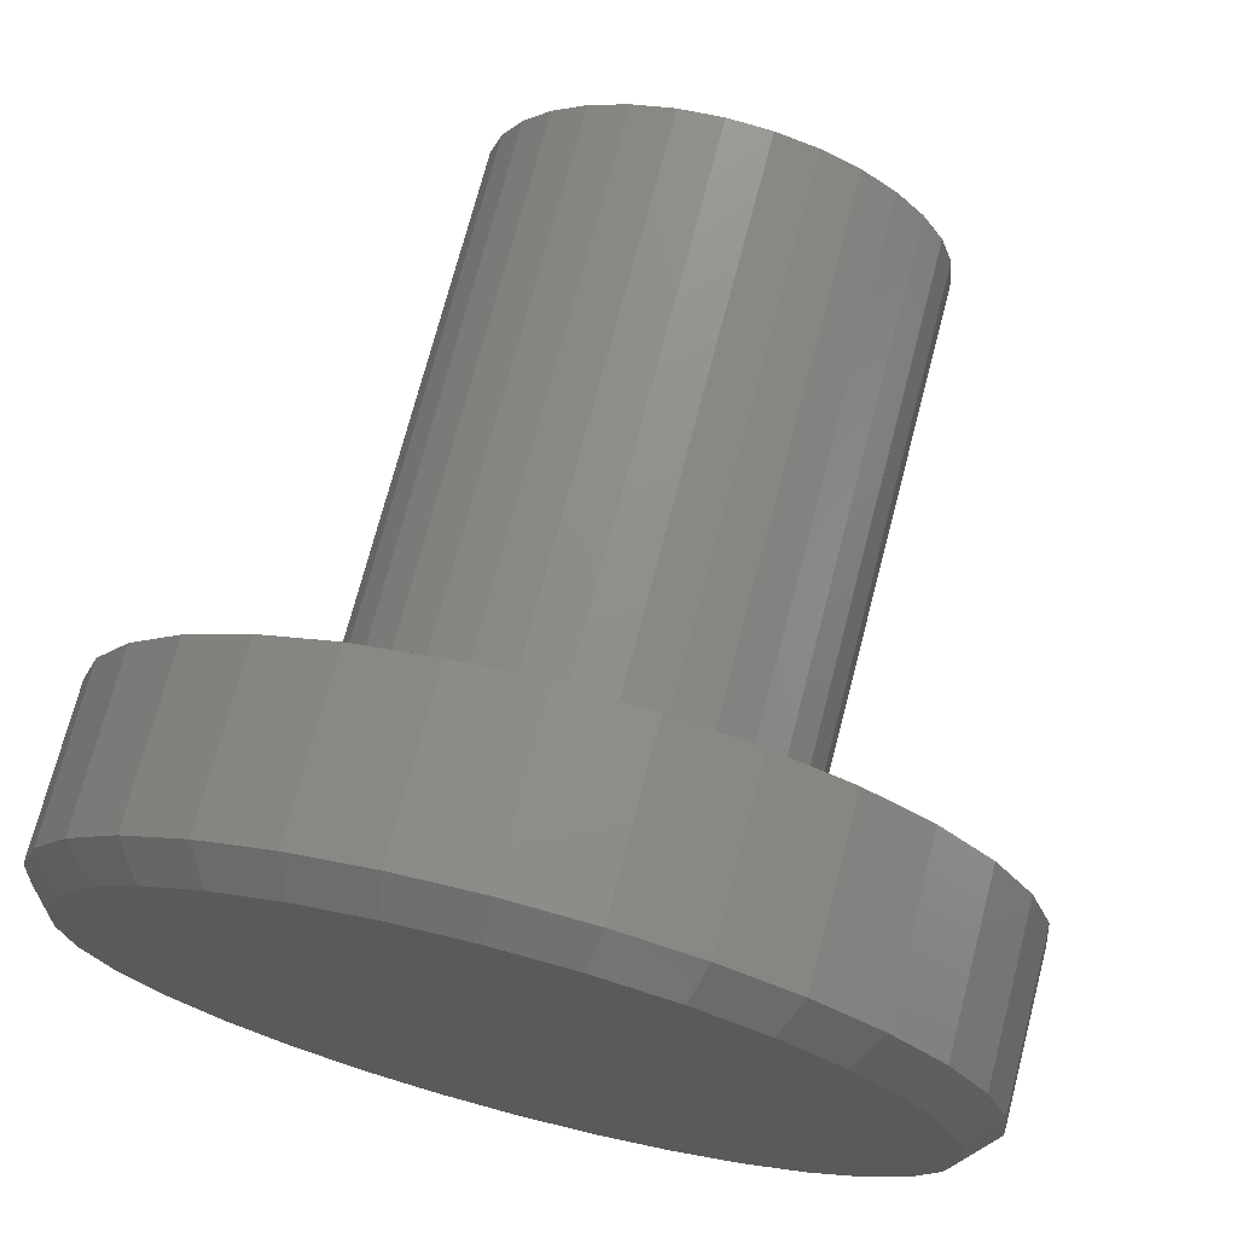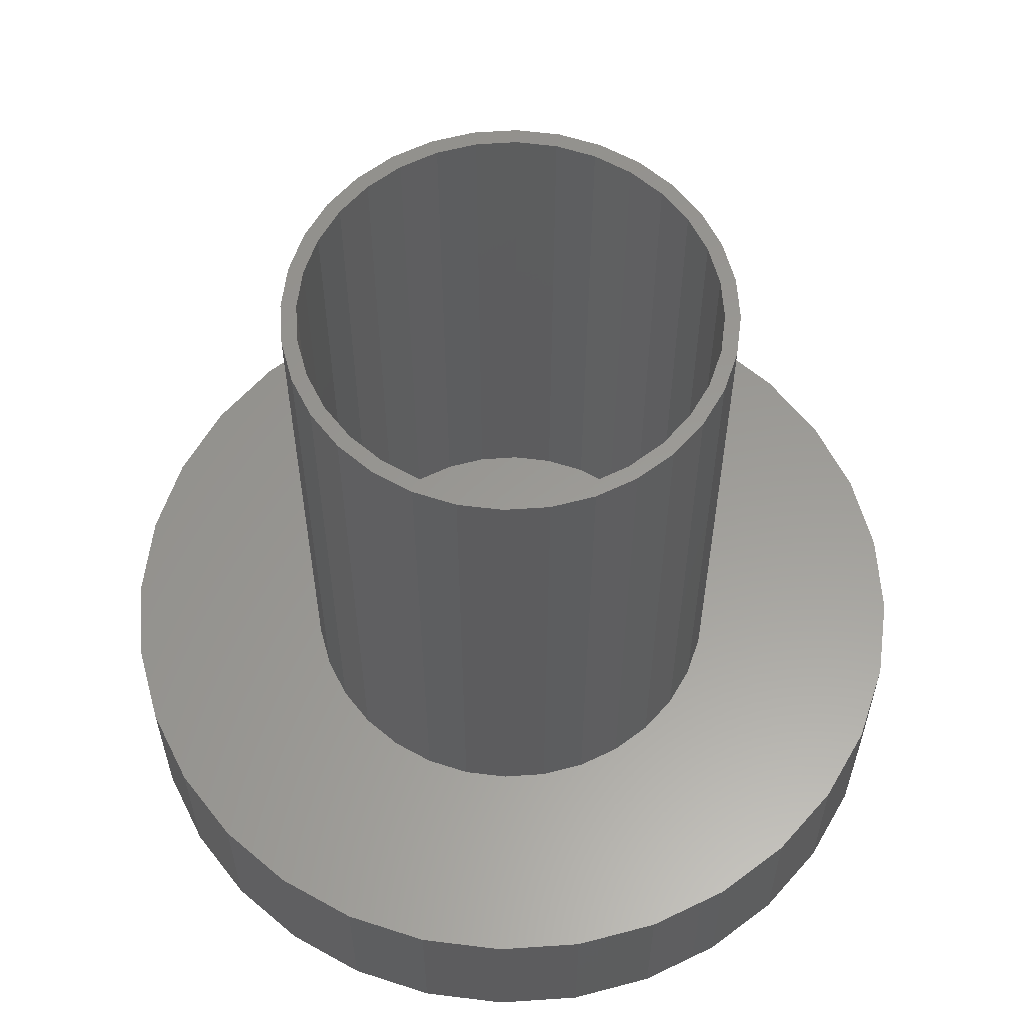
<metadata>
{"format":"stl","ext":"stl","renderer":"f3d","projection":"perspective","resolution":1024,"background":"white","views":[{"elev":72.2,"azim":14.6,"up":"+Z"},{"elev":59.6,"azim":-77.1,"up":"+Y"}]}
</metadata>
<code>
# stl→obj: 322 verts, 640 faces
v -0.04346 0.6016 0.2226
v 0.0008224 0.6016 0.227
v 0.0008224 0.6016 0.2113
v -0.08604 0.6016 -0.2097
v -0.08006 0.6016 -0.1953
v -0.04041 0.6016 -0.2073
v 0.0008224 0.6016 -0.2113
v -0.04346 0.6016 -0.2226
v 0.0008224 0.6016 -0.227
v 0.0451 0.6016 0.2226
v 0.08768 0.6016 0.2097
v 0.04205 0.6016 0.2073
v 0.0817 0.6016 0.1953
v 0.0817 0.6016 -0.1953
v 0.1269 0.6016 -0.1887
v 0.08768 0.6016 -0.2097
v 0.04205 0.6016 -0.2073
v 0.0451 0.6016 -0.2226
v -0.08604 0.6016 0.2097
v -0.04041 0.6016 0.2073
v -0.08006 0.6016 0.1953
v -0.1253 0.6016 0.1887
v -0.1166 0.6016 0.1757
v -0.1486 0.6016 0.1494
v -0.1597 0.6016 0.1605
v -0.1749 0.6016 0.1174
v -0.1879 0.6016 0.1261
v -0.1944 0.6016 0.08088
v -0.2089 0.6016 0.08686
v -0.2065 0.6016 0.04123
v -0.2218 0.6016 0.04428
v -0.2105 0.6016 6.279e-17
v -0.2262 0.6016 6.949e-17
v -0.2065 0.6016 -0.04123
v -0.2218 0.6016 -0.04428
v -0.1944 0.6016 -0.08088
v -0.2089 0.6016 -0.08686
v -0.1749 0.6016 -0.1174
v -0.1879 0.6016 -0.1261
v -0.1486 0.6016 -0.1494
v -0.1597 0.6016 -0.1605
v -0.1166 0.6016 -0.1757
v -0.1253 0.6016 -0.1887
v 0.1182 0.6016 -0.1757
v 0.1503 0.6016 -0.1494
v 0.1613 0.6016 -0.1605
v 0.1766 0.6016 -0.1174
v 0.1895 0.6016 -0.1261
v 0.1961 0.6016 -0.08088
v 0.2105 0.6016 -0.08686
v 0.2081 0.6016 -0.04123
v 0.2234 0.6016 -0.04428
v 0.2122 0.6016 -9.25e-17
v 0.2278 0.6016 -9.729e-17
v 0.2081 0.6016 0.04123
v 0.2234 0.6016 0.04428
v 0.1961 0.6016 0.08088
v 0.2105 0.6016 0.08686
v 0.1766 0.6016 0.1174
v 0.1895 0.6016 0.1261
v 0.1503 0.6016 0.1494
v 0.1613 0.6016 0.1605
v 0.1182 0.6016 0.1757
v 0.1269 0.6016 0.1887
v -0.04041 -0.01562 0.2073
v -0.08006 -0.01562 0.1953
v -0.1166 -0.01562 0.1757
v -0.1486 -0.01562 0.1494
v -0.1749 -0.01562 0.1174
v -0.1944 -0.01562 0.08088
v -0.2065 -0.01562 0.04123
v -0.2105 -0.01562 6.279e-17
v 0.0008224 -0.01562 0.2113
v 0.04205 -0.01562 0.2073
v 0.0817 -0.01562 0.1953
v 0.1182 -0.01562 0.1757
v 0.1503 -0.01562 0.1494
v 0.1766 -0.01562 0.1174
v 0.1961 -0.01562 0.08088
v 0.2081 -0.01562 0.04123
v 0.2122 -0.01562 -2.802e-16
v 0.04205 -0.01562 -0.2073
v 0.0817 -0.01562 -0.1953
v 0.1182 -0.01562 -0.1757
v 0.1503 -0.01562 -0.1494
v 0.1766 -0.01562 -0.1174
v 0.1961 -0.01562 -0.08088
v 0.2081 -0.01562 -0.04123
v 0.0008224 -0.01562 -0.2113
v -0.04041 -0.01562 -0.2073
v -0.08006 -0.01562 -0.1953
v -0.1166 -0.01562 -0.1757
v -0.1486 -0.01562 -0.1494
v -0.1749 -0.01562 -0.1174
v -0.1944 -0.01562 -0.08088
v -0.2065 -0.01562 -0.04123
v -0.4104 -0.01562 0.0832
v -0.3861 -0.01562 -0.1632
v 0.3625 -0.01562 0.2369
v 0.4262 -0.01562 0.0832
v 0.4019 -0.01562 -0.1632
v 0.3095 -0.01562 0.3016
v 0.2448 -0.01562 0.3546
v 0.1711 -0.01562 0.394
v 0.0911 -0.01562 0.4183
v 0.007895 -0.01562 0.4265
v -0.07531 -0.01562 0.4183
v -0.1553 -0.01562 0.394
v -0.229 -0.01562 0.3546
v -0.2937 -0.01562 0.3016
v -0.3467 -0.01562 0.2369
v -0.3861 -0.01562 0.1632
v -0.3467 -0.01562 -0.2369
v -0.2937 -0.01562 -0.3016
v -0.229 -0.01562 -0.3546
v -0.1553 -0.01562 -0.394
v -0.07531 -0.01562 -0.4183
v 0.007895 -0.01562 -0.4265
v 0.0911 -0.01562 -0.4183
v 0.1711 -0.01562 -0.394
v 0.2448 -0.01562 -0.3546
v 0.3095 -0.01562 -0.3016
v 0.3625 -0.01562 -0.2369
v -0.4186 -0.01562 -3.469e-16
v -0.4104 -0.01562 -0.0832
v 0.4019 -0.01562 0.1632
v 0.4344 -0.01562 -7.252e-17
v 0.4262 -0.01562 -0.0832
v 0.0911 -0.1654 -0.4183
v 0.1711 -0.1654 -0.394
v 0.2448 -0.1654 -0.3546
v 0.3095 -0.1654 -0.3016
v 0.3625 -0.1654 -0.2369
v 0.4019 -0.1654 -0.1632
v 0.4262 -0.1654 -0.0832
v 0.4344 -0.1654 -3.493e-16
v 0.007895 -0.1654 -0.4265
v -0.07531 -0.1654 -0.4183
v -0.1553 -0.1654 -0.394
v -0.229 -0.1654 -0.3546
v -0.2937 -0.1654 -0.3016
v -0.3467 -0.1654 -0.2369
v -0.3861 -0.1654 -0.1632
v -0.4104 -0.1654 -0.0832
v -0.4186 -0.1654 3.925e-17
v -0.07531 -0.1654 0.4183
v -0.1553 -0.1654 0.394
v -0.229 -0.1654 0.3546
v -0.2937 -0.1654 0.3016
v -0.3467 -0.1654 0.2369
v -0.3861 -0.1654 0.1632
v -0.4104 -0.1654 0.0832
v 0.007895 -0.1654 0.4265
v 0.0911 -0.1654 0.4183
v 0.1711 -0.1654 0.394
v 0.2448 -0.1654 0.3546
v 0.3095 -0.1654 0.3016
v 0.3625 -0.1654 0.2369
v 0.4019 -0.1654 0.1632
v 0.4262 -0.1654 0.0832
v 0.3524 -0.1875 0.2118
v 0.2539 -0.1875 0.321
v 0.3081 -0.1875 0.2709
v 0.1915 -0.1875 0.3603
v 0.05061 -0.1875 0.4021
v 0.123 -0.1875 0.3877
v -0.02328 -0.1875 0.4032
v -0.09626 -0.1875 0.3908
v -0.1659 -0.1875 0.3651
v -0.2298 -0.1875 0.3272
v -0.2869 -0.1875 0.2768
v -0.3965 -0.1875 -3.547e-16
v -0.3893 -0.1875 0.07577
v -0.3681 -0.1875 0.1489
v -0.3335 -0.1875 0.2167
v 0.4123 -0.1875 -1.544e-16
v 0.4055 -0.1875 0.07402
v 0.3852 -0.1875 0.1454
v -0.3366 -0.1875 -0.2118
v -0.2381 -0.1875 -0.321
v -0.2923 -0.1875 -0.2709
v -0.1757 -0.1875 -0.3603
v -0.03482 -0.1875 -0.4021
v -0.1072 -0.1875 -0.3877
v 0.03907 -0.1875 -0.4032
v 0.1121 -0.1875 -0.3908
v 0.1817 -0.1875 -0.3651
v 0.2456 -0.1875 -0.3272
v 0.3027 -0.1875 -0.2768
v -0.3897 -0.1875 -0.07402
v -0.3695 -0.1875 -0.1454
v 0.4051 -0.1875 -0.07577
v 0.3839 -0.1875 -0.1489
v 0.3493 -0.1875 -0.2167
v -0.4006 3.792e-17 0.1692
v -0.08604 7.371e-17 0.2097
v -0.1253 6.936e-17 0.1887
v -0.2089 6.008e-17 0.08686
v -0.4257 3.513e-17 0.08625
v -0.1879 6.241e-17 0.1261
v 0.4163 1.286e-16 0.1692
v 0.1613 1.012e-16 0.1605
v 0.1269 9.736e-17 0.1887
v 0.0008224 8.336e-17 0.227
v -0.3597 4.246e-17 0.2456
v -0.3047 4.856e-17 0.3126
v -0.2377 5.6e-17 0.3676
v -0.1613 6.448e-17 0.4085
v -0.07836 7.369e-17 0.4336
v 0.007895 8.327e-17 0.4421
v 0.09415 9.284e-17 0.4336
v 0.1771 1.021e-16 0.4085
v 0.2535 1.105e-16 0.3676
v 0.3205 1.18e-16 0.3126
v 0.3755 1.241e-16 0.2456
v 0.0451 8.827e-17 0.2226
v -0.04346 7.844e-17 0.2226
v -0.4006 3.792e-17 -0.1692
v -0.4257 3.513e-17 -0.08625
v -0.2089 6.008e-17 -0.08686
v -0.1879 6.241e-17 -0.1261
v -0.1597 6.554e-17 -0.1605
v -0.1253 6.936e-17 -0.1887
v -0.3597 4.246e-17 -0.2456
v -0.08604 7.371e-17 -0.2097
v -0.04346 7.844e-17 -0.2226
v 0.0008224 8.336e-17 -0.227
v -0.3047 4.856e-17 -0.3126
v 0.3755 1.241e-16 -0.2456
v 0.3205 1.18e-16 -0.3126
v 0.2535 1.105e-16 -0.3676
v 0.1771 1.021e-16 -0.4085
v 0.09415 9.284e-17 -0.4336
v 0.007895 8.327e-17 -0.4421
v -0.07836 7.369e-17 -0.4336
v -0.1613 6.448e-17 -0.4085
v -0.2377 5.6e-17 -0.3676
v 0.0451 8.827e-17 -0.2226
v 0.08768 9.3e-17 -0.2097
v 0.1269 9.736e-17 -0.1887
v 0.1613 1.012e-16 -0.1605
v 0.4163 1.286e-16 -0.1692
v -0.1597 6.554e-17 0.1605
v -0.2262 -1.26e-17 6.949e-17
v -0.4342 3.418e-17 3.48e-17
v -0.2218 5.864e-17 0.04428
v -0.2218 5.864e-17 -0.04428
v 0.08768 9.3e-17 0.2097
v 0.2105 1.066e-16 0.08686
v 0.1895 1.043e-16 0.1261
v 0.4415 1.314e-16 0.08625
v 0.2278 1.26e-17 -9.729e-17
v 0.2234 1.081e-16 0.04428
v 0.45 1.324e-16 -7.348e-17
v 0.2105 1.066e-16 -0.08686
v 0.2234 1.081e-16 -0.04428
v 0.4415 1.314e-16 -0.08625
v 0.1895 1.043e-16 -0.1261
v -0.07226 -0.2031 0.403
v 0.08805 -0.2031 0.403
v 0.007895 -0.2031 0.4109
v 0.1651 -0.2031 0.3796
v -0.1493 -0.2031 0.3796
v 0.2362 -0.2031 0.3416
v -0.2204 -0.2031 0.3416
v 0.2984 -0.2031 0.2905
v -0.2826 -0.2031 0.2905
v 0.3495 -0.2031 0.2283
v -0.3337 -0.2031 0.2283
v 0.3875 -0.2031 0.1572
v -0.3717 -0.2031 0.1572
v 0.4109 -0.2031 0.08015
v -0.3951 -0.2031 0.08015
v 0.4188 -0.2031 -1.892e-16
v -0.403 -0.2031 -7.178e-16
v 0.4109 -0.2031 -0.08015
v -0.3951 -0.2031 -0.08015
v 0.3875 -0.2031 -0.1572
v -0.3717 -0.2031 -0.1572
v 0.3495 -0.2031 -0.2283
v -0.3337 -0.2031 -0.2283
v 0.2984 -0.2031 -0.2905
v -0.2826 -0.2031 -0.2905
v 0.2362 -0.2031 -0.3416
v -0.2204 -0.2031 -0.3416
v 0.1651 -0.2031 -0.3796
v -0.1493 -0.2031 -0.3796
v 0.08805 -0.2031 -0.403
v -0.07226 -0.2031 -0.403
v 0.007895 -0.2031 -0.4109
v 0.45 -0.1719 -5.744e-16
v 0.4415 -0.1719 -0.08625
v 0.4163 -0.1719 -0.1692
v 0.3755 -0.1719 -0.2456
v 0.3205 -0.1719 -0.3126
v 0.2535 -0.1719 -0.3676
v 0.1771 -0.1719 -0.4085
v 0.09415 -0.1719 -0.4336
v 0.007895 -0.1719 -0.4421
v -0.07836 -0.1719 -0.4336
v -0.1613 -0.1719 -0.4085
v -0.2377 -0.1719 -0.3676
v -0.3047 -0.1719 -0.3126
v -0.3597 -0.1719 -0.2456
v -0.4006 -0.1719 -0.1692
v -0.4257 -0.1719 -0.08625
v -0.4342 -0.1719 -1.615e-16
v -0.4257 -0.1719 0.08625
v -0.4006 -0.1719 0.1692
v -0.3597 -0.1719 0.2456
v -0.3047 -0.1719 0.3126
v -0.2377 -0.1719 0.3676
v -0.1613 -0.1719 0.4085
v -0.07836 -0.1719 0.4336
v 0.007895 -0.1719 0.4421
v 0.09415 -0.1719 0.4336
v 0.1771 -0.1719 0.4085
v 0.2535 -0.1719 0.3676
v 0.3205 -0.1719 0.3126
v 0.3755 -0.1719 0.2456
v 0.4163 -0.1719 0.1692
v 0.4415 -0.1719 0.08625
f 1 2 3
f 4 5 6
f 7 4 6
f 8 4 7
f 9 8 7
f 3 2 10
f 11 3 10
f 12 3 11
f 13 12 11
f 14 15 16
f 17 14 16
f 16 7 17
f 7 16 18
f 18 9 7
f 19 1 3
f 19 3 20
f 19 20 21
f 19 21 22
f 21 23 22
f 22 23 24
f 22 24 25
f 25 24 26
f 25 26 27
f 27 26 28
f 27 28 29
f 29 28 30
f 29 30 31
f 31 30 32
f 31 32 33
f 33 32 34
f 33 34 35
f 35 34 36
f 35 36 37
f 37 36 38
f 37 38 39
f 39 38 40
f 39 40 41
f 41 40 42
f 41 42 43
f 43 42 5
f 43 5 4
f 14 44 15
f 15 44 45
f 15 45 46
f 46 45 47
f 46 47 48
f 48 47 49
f 48 49 50
f 50 49 51
f 50 51 52
f 52 51 53
f 52 53 54
f 54 53 55
f 54 55 56
f 56 55 57
f 56 57 58
f 58 57 59
f 58 59 60
f 60 59 61
f 60 61 62
f 62 61 63
f 62 63 64
f 64 63 13
f 64 13 11
f 3 65 20
f 20 65 66
f 20 66 21
f 21 66 67
f 21 67 23
f 23 67 68
f 23 68 24
f 24 68 69
f 24 69 26
f 26 69 70
f 26 70 28
f 28 70 71
f 28 71 30
f 30 71 72
f 30 72 32
f 65 3 73
f 73 3 12
f 73 12 74
f 74 12 13
f 74 13 75
f 75 13 63
f 75 63 76
f 76 63 61
f 76 61 77
f 77 61 59
f 77 59 78
f 78 59 57
f 78 57 79
f 79 57 55
f 79 55 80
f 80 55 53
f 80 53 81
f 7 82 17
f 17 82 83
f 17 83 14
f 14 83 84
f 14 84 44
f 44 84 85
f 44 85 45
f 45 85 86
f 45 86 47
f 47 86 87
f 47 87 49
f 49 87 88
f 49 88 51
f 51 88 81
f 51 81 53
f 82 7 89
f 89 7 6
f 89 6 90
f 90 6 5
f 90 5 91
f 91 5 42
f 91 42 92
f 92 42 40
f 92 40 93
f 93 40 38
f 93 38 94
f 94 38 36
f 94 36 95
f 95 36 34
f 95 34 96
f 96 34 32
f 96 32 72
f 68 97 69
f 94 98 93
f 93 98 92
f 99 74 75
f 78 79 100
f 85 84 101
f 73 74 99
f 73 99 102
f 73 102 103
f 73 103 104
f 73 104 105
f 73 105 106
f 73 106 107
f 73 107 108
f 73 108 109
f 73 109 110
f 73 110 111
f 111 112 66
f 111 66 65
f 111 65 73
f 113 114 89
f 113 89 90
f 113 90 91
f 113 91 92
f 113 92 98
f 89 114 115
f 89 115 116
f 89 116 117
f 89 117 118
f 89 118 119
f 89 119 120
f 89 120 121
f 89 121 122
f 89 122 123
f 123 101 84
f 123 84 83
f 123 83 82
f 123 82 89
f 97 68 112
f 112 68 67
f 112 67 66
f 124 71 97
f 97 71 70
f 97 70 69
f 125 96 124
f 124 96 72
f 124 72 71
f 98 94 125
f 125 94 95
f 125 95 96
f 99 75 126
f 126 75 76
f 126 76 100
f 100 76 77
f 100 77 78
f 100 79 127
f 127 79 80
f 127 80 81
f 127 81 128
f 128 81 88
f 128 88 87
f 128 87 101
f 101 87 86
f 101 86 85
f 118 129 119
f 119 129 130
f 119 130 120
f 120 130 131
f 120 131 121
f 121 131 132
f 121 132 122
f 122 132 133
f 122 133 123
f 123 133 134
f 123 134 101
f 101 134 135
f 101 135 128
f 128 135 136
f 128 136 127
f 129 118 137
f 137 118 117
f 137 117 138
f 138 117 116
f 138 116 139
f 139 116 115
f 139 115 140
f 140 115 114
f 140 114 141
f 141 114 113
f 141 113 142
f 142 113 98
f 142 98 143
f 143 98 125
f 143 125 144
f 144 125 124
f 144 124 145
f 106 146 107
f 107 146 147
f 107 147 108
f 108 147 148
f 108 148 109
f 109 148 149
f 109 149 110
f 110 149 150
f 110 150 111
f 111 150 151
f 111 151 112
f 112 151 152
f 112 152 97
f 97 152 145
f 97 145 124
f 146 106 153
f 153 106 105
f 153 105 154
f 154 105 104
f 154 104 155
f 155 104 103
f 155 103 156
f 156 103 102
f 156 102 157
f 157 102 99
f 157 99 158
f 158 99 126
f 158 126 159
f 159 126 100
f 159 100 160
f 160 100 127
f 160 127 136
f 161 157 158
f 158 159 161
f 162 156 157
f 162 157 163
f 164 155 156
f 164 156 162
f 165 153 154
f 165 154 166
f 154 155 166
f 166 155 164
f 167 146 153
f 167 153 165
f 168 169 147
f 147 146 168
f 168 146 167
f 170 149 148
f 170 148 169
f 148 147 169
f 171 150 149
f 171 149 170
f 157 161 163
f 172 145 173
f 173 145 152
f 173 152 174
f 174 152 151
f 174 151 175
f 175 151 150
f 175 150 171
f 136 176 160
f 160 176 177
f 160 177 159
f 159 177 178
f 159 178 161
f 179 141 142
f 142 143 179
f 180 140 141
f 180 141 181
f 182 139 140
f 182 140 180
f 183 137 138
f 183 138 184
f 138 139 184
f 184 139 182
f 185 129 137
f 185 137 183
f 186 187 130
f 130 129 186
f 186 129 185
f 188 132 131
f 188 131 187
f 131 130 187
f 189 133 132
f 189 132 188
f 141 179 181
f 145 172 144
f 144 172 190
f 144 190 143
f 143 190 191
f 143 191 179
f 176 136 192
f 192 136 135
f 192 135 193
f 193 135 134
f 193 134 194
f 194 134 133
f 194 133 189
f 168 167 165
f 166 168 165
f 185 183 186
f 183 184 186
f 186 184 182
f 186 182 187
f 187 182 180
f 187 180 188
f 188 180 181
f 188 181 189
f 189 181 179
f 189 179 194
f 194 179 191
f 194 191 193
f 193 191 190
f 193 190 192
f 192 190 172
f 192 172 176
f 176 172 173
f 176 173 177
f 177 173 174
f 177 174 178
f 178 174 175
f 178 175 161
f 161 175 171
f 161 171 163
f 163 171 170
f 163 170 162
f 162 170 169
f 162 169 164
f 164 169 168
f 164 168 166
f 195 196 197
f 198 199 200
f 201 202 203
f 204 205 206
f 204 206 207
f 204 207 208
f 204 208 209
f 204 209 210
f 204 210 211
f 204 211 212
f 204 212 213
f 204 213 214
f 204 214 215
f 204 215 216
f 205 204 217
f 205 217 196
f 205 196 195
f 218 219 220
f 218 220 221
f 218 221 222
f 218 222 223
f 218 223 224
f 224 223 225
f 224 225 226
f 224 226 227
f 224 227 228
f 227 229 230
f 227 230 231
f 227 231 232
f 227 232 233
f 227 233 234
f 227 234 235
f 227 235 236
f 227 236 237
f 227 237 228
f 229 227 238
f 229 238 239
f 229 239 240
f 229 240 241
f 229 241 242
f 197 243 195
f 195 243 200
f 195 200 199
f 244 245 246
f 246 245 199
f 246 199 198
f 220 219 247
f 247 219 245
f 247 245 244
f 216 215 248
f 248 215 201
f 248 201 203
f 249 250 251
f 251 250 202
f 251 202 201
f 252 253 254
f 254 253 249
f 254 249 251
f 255 256 257
f 257 256 252
f 257 252 254
f 241 258 242
f 242 258 255
f 242 255 257
f 54 252 52
f 52 252 256
f 52 256 50
f 50 256 255
f 50 255 48
f 48 255 258
f 48 258 46
f 46 258 241
f 46 241 15
f 15 241 240
f 15 240 16
f 16 240 239
f 16 239 18
f 18 239 238
f 18 238 9
f 9 238 227
f 9 227 8
f 8 227 226
f 8 226 4
f 4 226 225
f 4 225 43
f 43 225 223
f 43 223 41
f 41 223 222
f 41 222 39
f 39 222 221
f 39 221 37
f 37 221 220
f 37 220 35
f 35 220 247
f 35 247 33
f 33 247 244
f 33 244 31
f 31 244 246
f 31 246 29
f 29 246 198
f 29 198 27
f 27 198 200
f 27 200 25
f 25 200 243
f 25 243 22
f 22 243 197
f 22 197 19
f 19 197 196
f 19 196 1
f 1 196 217
f 1 217 2
f 2 217 204
f 2 204 10
f 10 204 216
f 10 216 11
f 11 216 248
f 11 248 64
f 64 248 203
f 64 203 62
f 62 203 202
f 62 202 60
f 60 202 250
f 60 250 58
f 58 250 249
f 58 249 56
f 56 249 253
f 56 253 54
f 54 253 252
f 259 260 261
f 260 259 262
f 262 259 263
f 262 263 264
f 264 263 265
f 264 265 266
f 266 265 267
f 266 267 268
f 268 267 269
f 268 269 270
f 270 269 271
f 270 271 272
f 272 271 273
f 272 273 274
f 274 273 275
f 274 275 276
f 276 275 277
f 276 277 278
f 278 277 279
f 278 279 280
f 280 279 281
f 280 281 282
f 282 281 283
f 282 283 284
f 284 283 285
f 284 285 286
f 286 285 287
f 286 287 288
f 288 287 289
f 288 289 290
f 254 291 257
f 257 291 292
f 257 292 242
f 242 292 293
f 242 293 229
f 229 293 294
f 229 294 230
f 230 294 295
f 230 295 231
f 231 295 296
f 231 296 232
f 232 296 297
f 232 297 233
f 233 297 298
f 233 298 234
f 234 298 299
f 234 299 235
f 235 299 300
f 235 300 236
f 236 300 301
f 236 301 237
f 237 301 302
f 237 302 228
f 228 302 303
f 228 303 224
f 224 303 304
f 224 304 218
f 218 304 305
f 218 305 219
f 219 305 306
f 219 306 245
f 245 306 307
f 245 307 199
f 199 307 308
f 199 308 195
f 195 308 309
f 195 309 205
f 205 309 310
f 205 310 206
f 206 310 311
f 206 311 207
f 207 311 312
f 207 312 208
f 208 312 313
f 208 313 209
f 209 313 314
f 209 314 210
f 210 314 315
f 210 315 211
f 211 315 316
f 211 316 212
f 212 316 317
f 212 317 213
f 213 317 318
f 213 318 214
f 214 318 319
f 214 319 215
f 215 319 320
f 215 320 201
f 201 320 321
f 201 321 251
f 251 321 322
f 251 322 254
f 254 322 291
f 261 260 315
f 315 314 261
f 310 267 311
f 311 267 265
f 311 265 312
f 267 310 269
f 269 310 309
f 269 309 271
f 271 309 308
f 271 308 273
f 273 308 307
f 273 307 275
f 268 319 266
f 266 319 318
f 266 318 264
f 319 268 320
f 320 268 270
f 320 270 321
f 321 270 272
f 321 272 322
f 322 272 274
f 322 274 291
f 315 260 316
f 316 260 262
f 316 262 317
f 317 262 264
f 317 264 318
f 261 314 259
f 259 314 313
f 259 313 263
f 263 313 312
f 263 312 265
f 290 289 299
f 299 298 290
f 294 282 295
f 295 282 284
f 295 284 296
f 282 294 280
f 280 294 293
f 280 293 278
f 278 293 292
f 278 292 276
f 276 292 291
f 276 291 274
f 281 303 283
f 283 303 302
f 283 302 285
f 303 281 304
f 304 281 279
f 304 279 305
f 305 279 277
f 305 277 306
f 306 277 275
f 306 275 307
f 299 289 300
f 300 289 287
f 300 287 301
f 301 287 285
f 301 285 302
f 290 298 288
f 288 298 297
f 288 297 286
f 286 297 296
f 286 296 284

</code>
